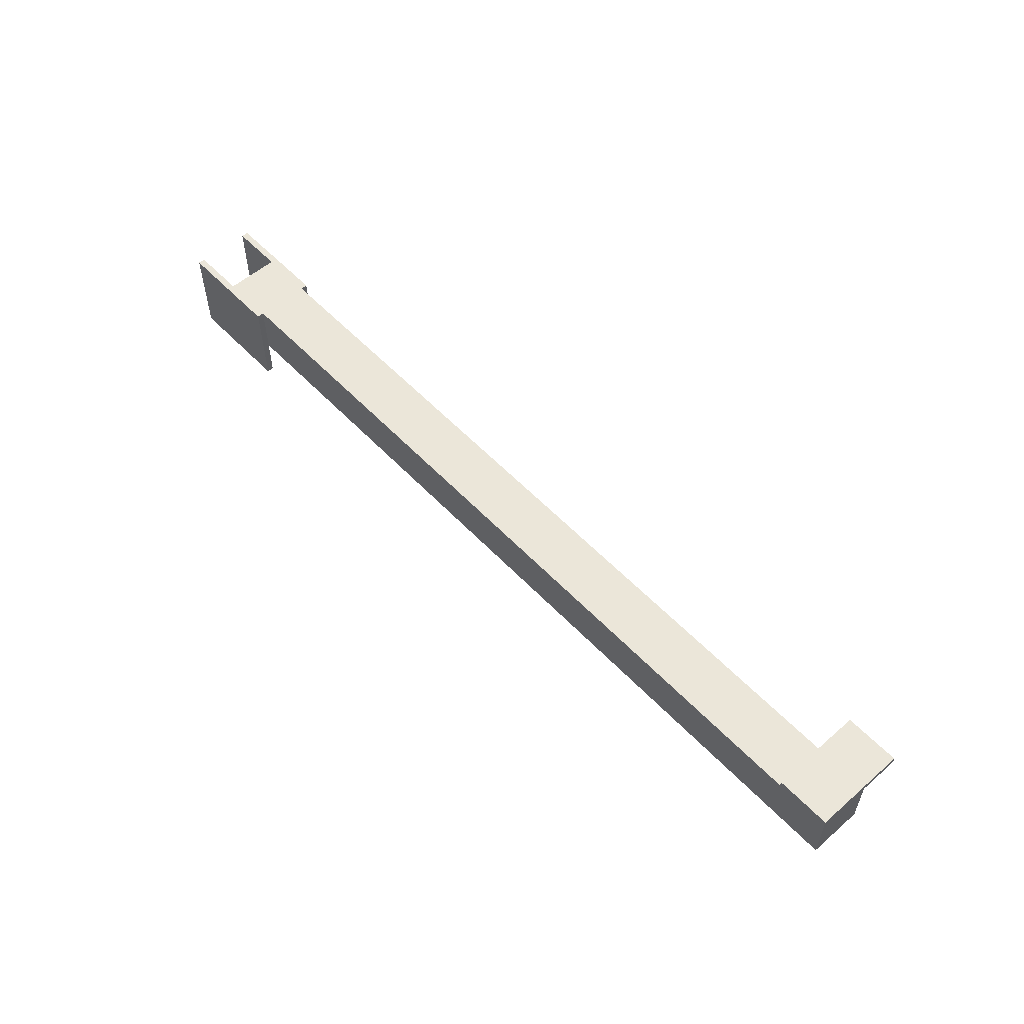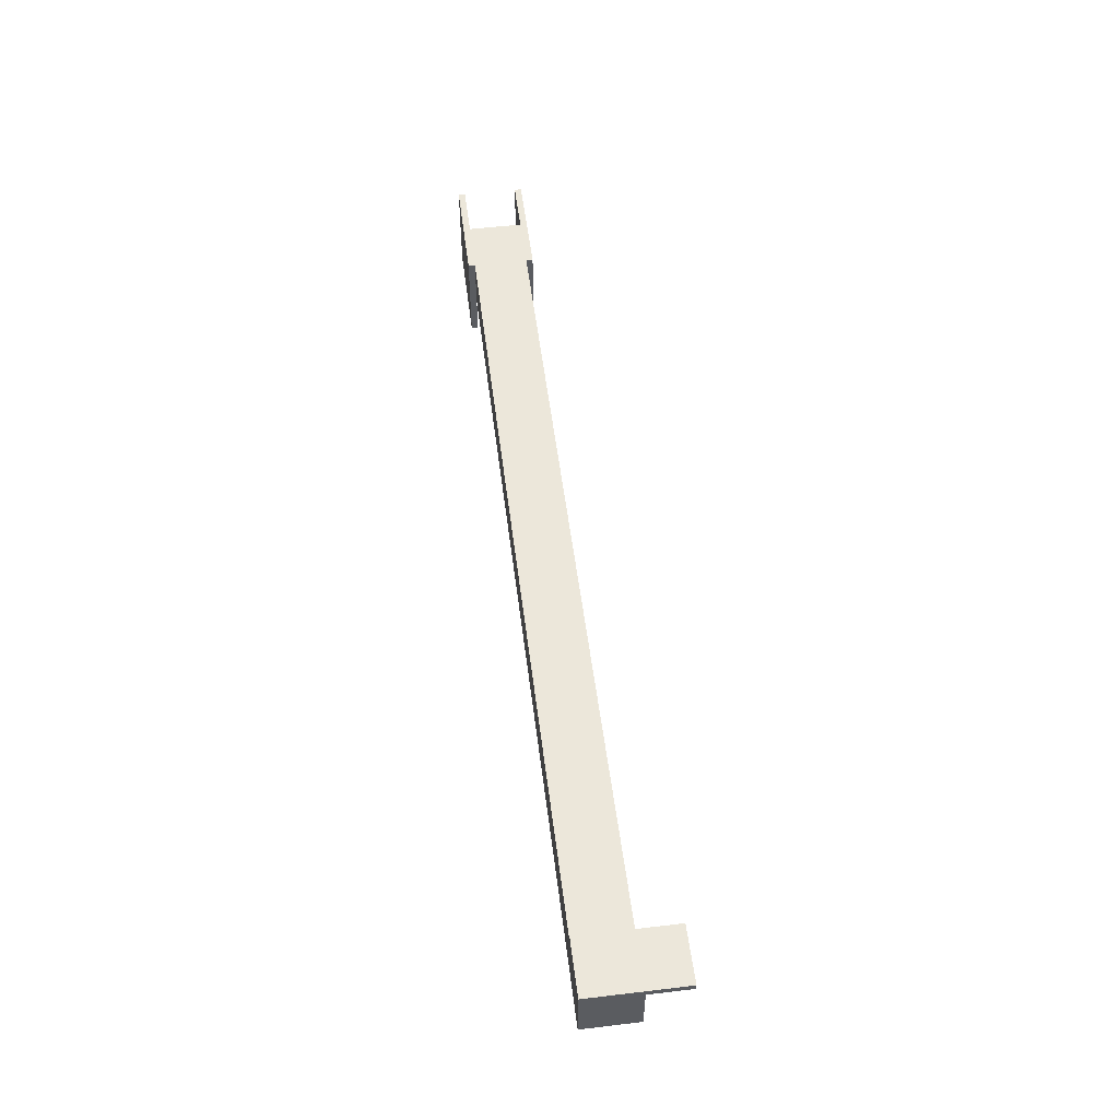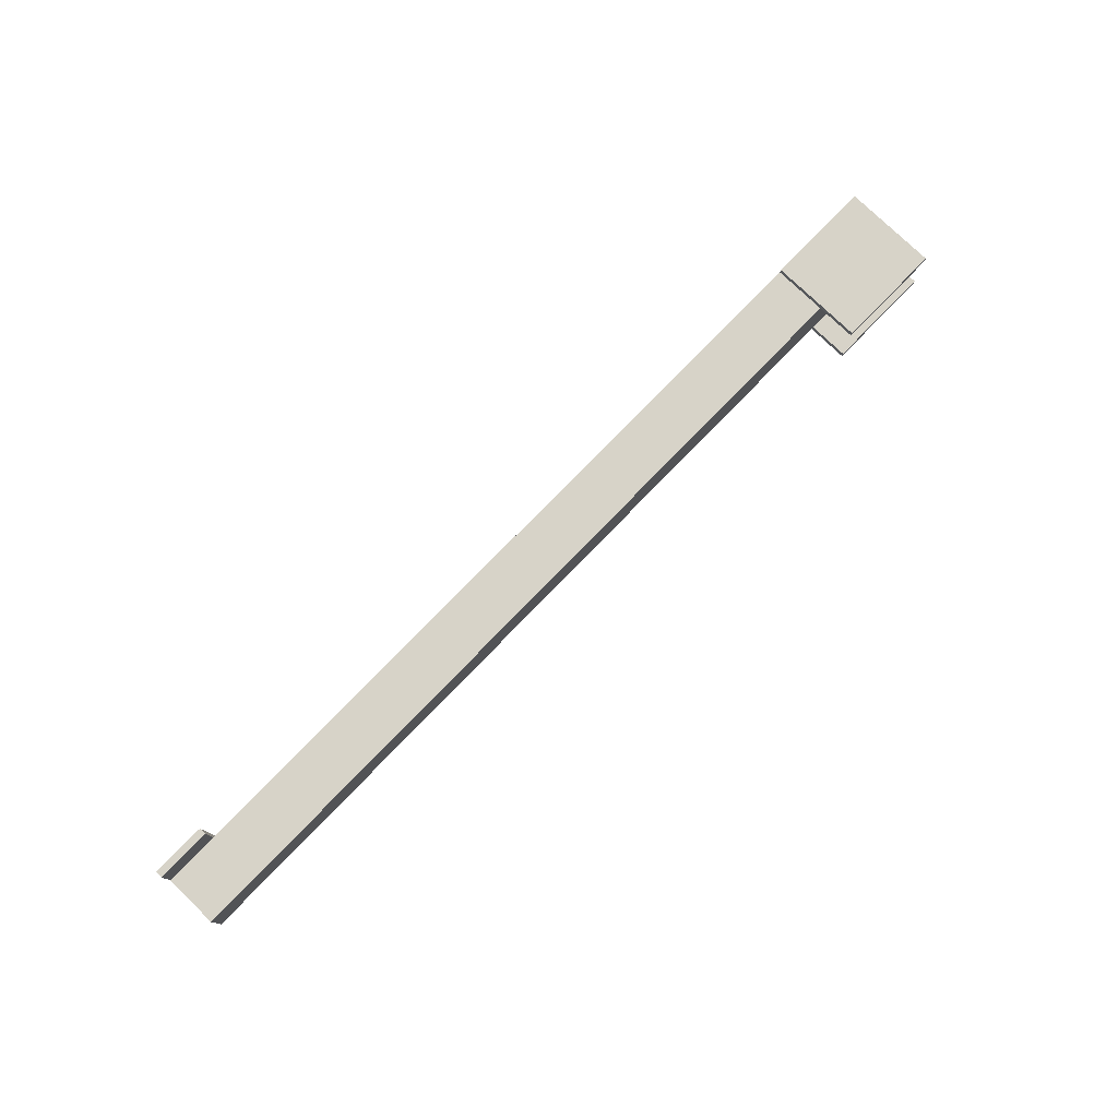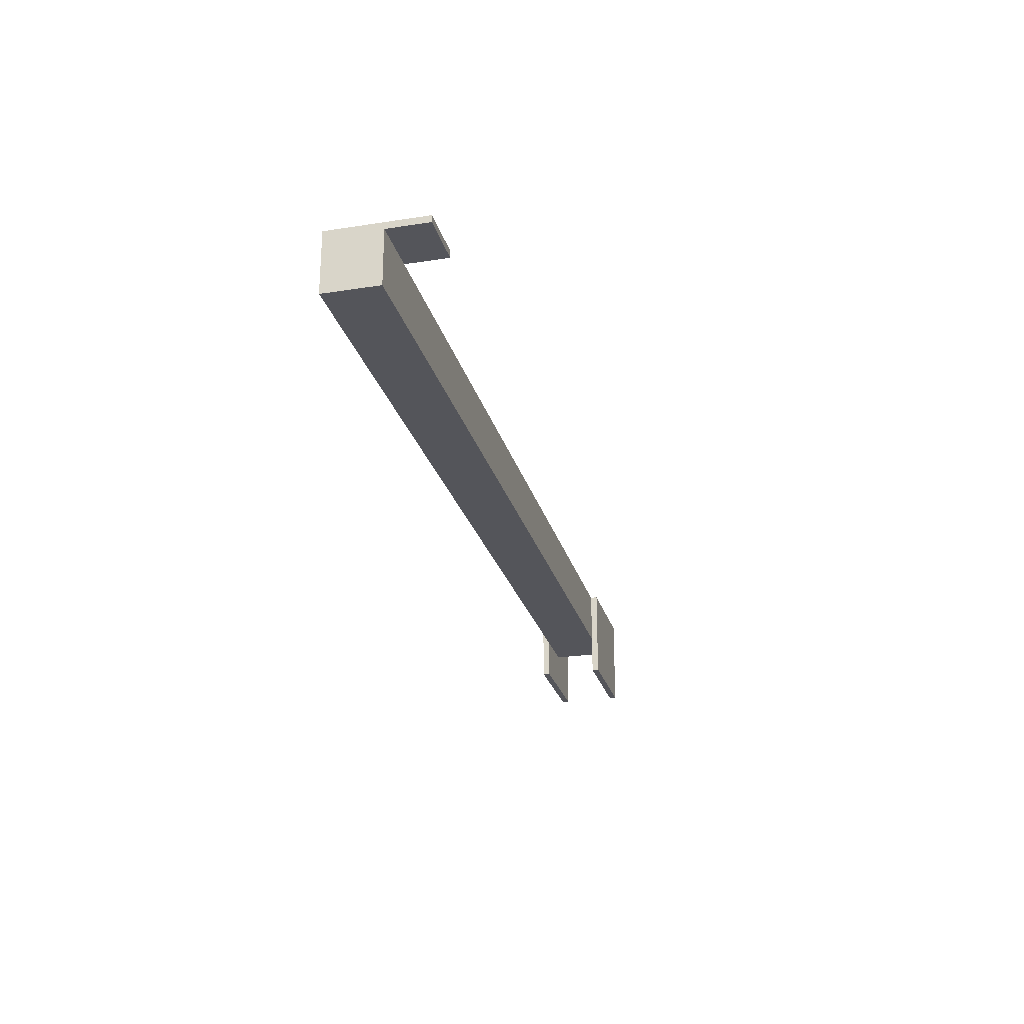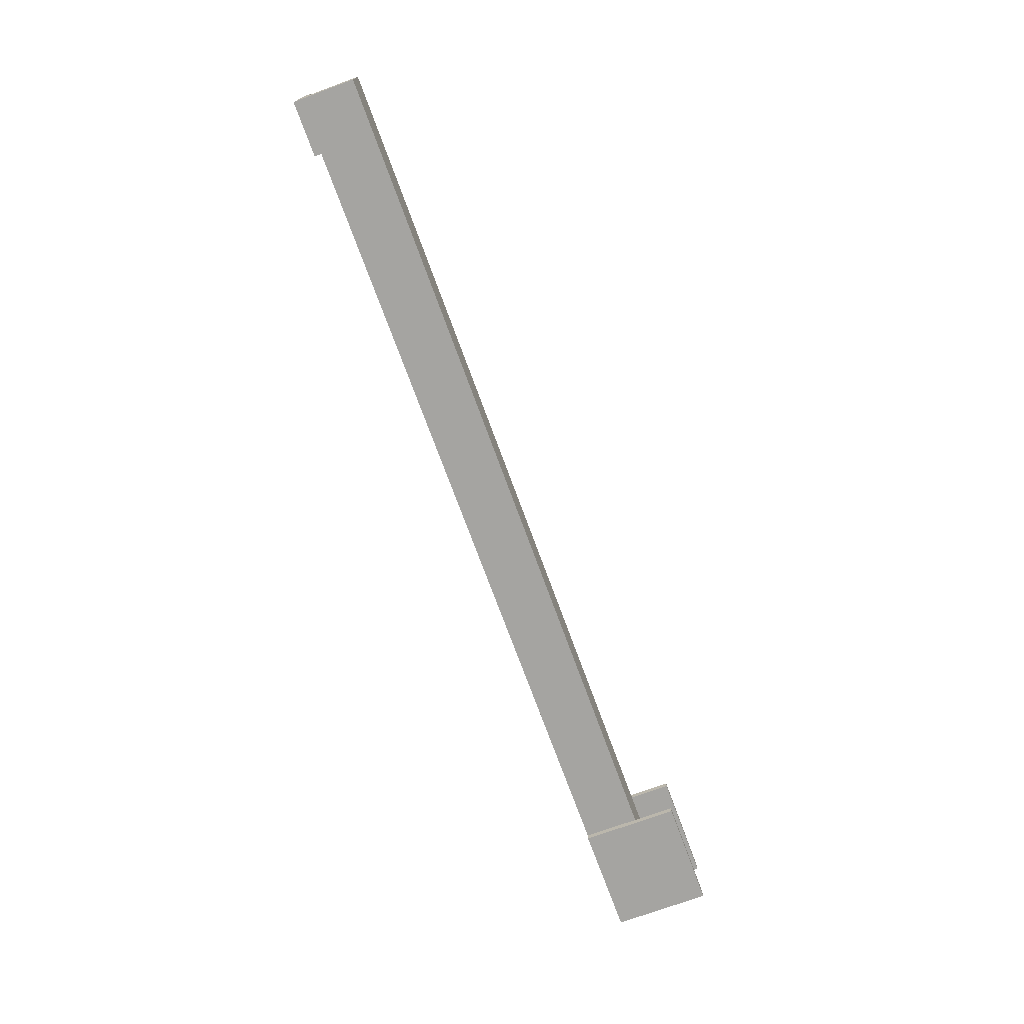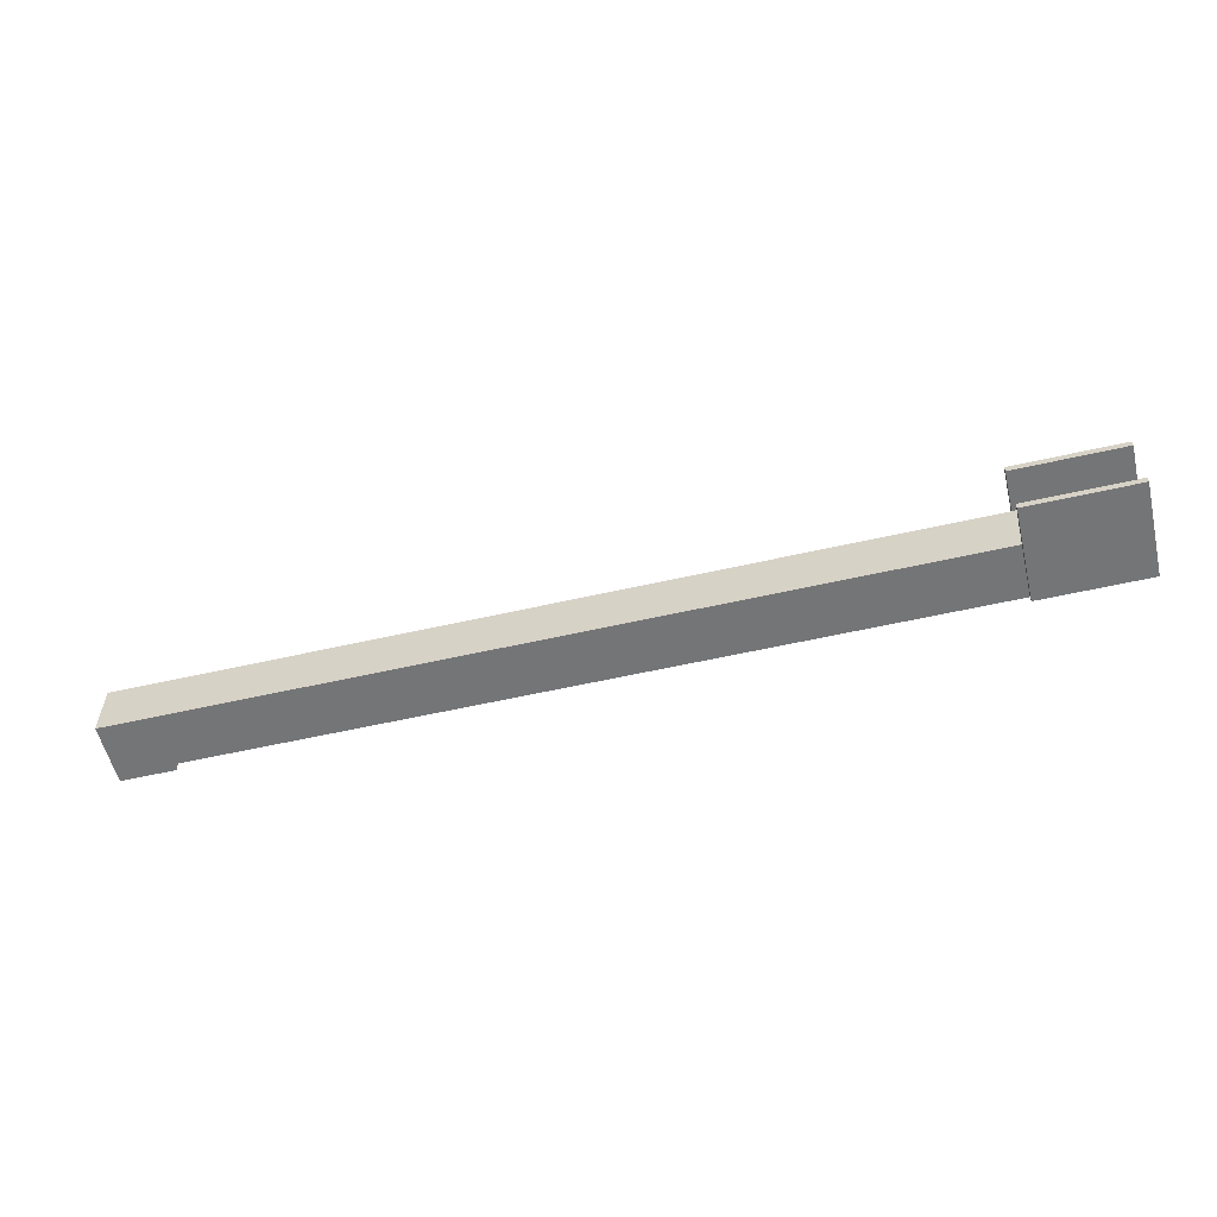
<metadata>
{"format":"obj","ext":"obj","renderer":"f3d","projection":"perspective","resolution":1024,"background":"white","views":[{"elev":55.5,"azim":-132.4,"up":"+Y"},{"elev":53.7,"azim":-97.2,"up":"+Y"},{"elev":77.0,"azim":-45.9,"up":"+Z"},{"elev":-25.0,"azim":-75.8,"up":"+Y"},{"elev":-73.2,"azim":-69.9,"up":"+Z"},{"elev":-56.4,"azim":13.5,"up":"+Z"}]}
</metadata>
<code>
v 8 3 3
v 8 3 -5
v 8 4 -5
v 8 4 9
v 8 3 9
v 0 3 9
v 8 3 9
v 8 4 9
v 0 4 9
v 0 4 9
v 8 4 9
v 8 4 -5
v 0 4 -5
v 0 3 3
v 8 3 3
v 8 3 9
v 0 3 9
v 138 -11 4
v 138 -11 3
v 138 3 3
v 138 3 4
v 138 -11 -6
v 138 3 -6
v 138 3 -5
v 138 -11 -5
v 122 -5 -5
v 122 3 -5
v 122 3 -6
v 122 -11 -6
v 122 -11 -5
v 138 -11 -5
v 122 -11 -5
v 122 -11 -6
v 138 -11 -6
v 138 -11 -6
v 122 -11 -6
v 122 3 -6
v 138 3 -6
v 130 -5 -5
v 122 -5 -5
v 122 -11 -5
v 138 -11 -5
v 138 3 -5
v 130 3 -5
v 122 -11 3
v 138 -11 3
v 138 -11 4
v 122 -11 4
v 122 3 3
v 122 -5 3
v 122 -11 3
v 122 -11 4
v 122 3 4
v 138 3 4
v 122 3 4
v 122 -11 4
v 138 -11 4
v 122 -5 3
v 130 -5 3
v 130 3 3
v 138 3 3
v 138 -11 3
v 122 -11 3
v 122 -5 3
v 122 3 3
v 8 3 3
v 0 3 3
v 0 -5 3
v 8 3 -5
v 8 3 3
v 122 3 3
v 122 3 4
v 138 3 4
v 138 3 3
v 130 3 3
v 130 3 -5
v 138 3 -5
v 138 3 -6
v 122 3 -6
v 122 3 -5
v 122 3 -5
v 122 -5 -5
v 0 -5 -5
v 0 4 -5
v 8 4 -5
v 8 3 -5
v 0 -5 3
v 0 -5 -5
v 122 -5 -5
v 130 -5 -5
v 130 -5 3
v 122 -5 3
v 130 3 3
v 130 -5 3
v 130 -5 -5
v 130 3 -5
v 0 -5 -5
v 0 -5 3
v 0 3 3
v 0 3 9
v 0 4 9
v 0 4 -5
g dca24408-e37b-11ea-ac44-54bf646e7e1f
f 2 3 1
f 1 3 4
f 1 4 5
g dca52a4a-e37b-11ea-9203-54bf646e7e1f
f 6 7 9
f 9 7 8
g dca8375c-e37b-11ea-a4c4-54bf646e7e1f
f 11 12 10
f 10 12 13
g dcaaf68a-e37b-11ea-bed0-54bf646e7e1f
f 14 15 17
f 17 15 16
g dbadf988-e37b-11ea-88fa-54bf646e7e1f
f 18 19 21
f 21 19 20
g dbb0df86-e37b-11ea-8f77-54bf646e7e1f
f 23 24 22
f 22 24 25
g dacac5dc-e37b-11ea-bc29-54bf646e7e1f
f 27 28 26
f 26 28 29
f 26 29 30
g dacd3724-e37b-11ea-b1a7-54bf646e7e1f
f 31 32 34
f 34 32 33
g dacf80c0-e37b-11ea-a8b6-54bf646e7e1f
f 35 36 38
f 38 36 37
g dad1a3c2-e37b-11ea-8df7-54bf646e7e1f
f 40 41 39
f 39 41 42
f 39 42 43
f 43 44 39
g d9e7e086-e37b-11ea-81c4-54bf646e7e1f
f 45 46 48
f 48 46 47
g d9ea789a-e37b-11ea-b422-54bf646e7e1f
f 49 50 53
f 53 50 52
f 52 50 51
g d9f0ba2e-e37b-11ea-8ee6-54bf646e7e1f
f 54 55 57
f 57 55 56
g d9f48ada-e37b-11ea-8f6a-54bf646e7e1f
f 58 59 63
f 63 59 62
f 62 59 61
f 61 59 60
g d91e4f22-e37b-11ea-b9df-54bf646e7e1f
f 65 66 64
f 64 66 68
f 68 66 67
g d9204af6-e37b-11ea-a1ba-54bf646e7e1f
f 69 70 80
f 80 70 71
f 80 71 76
f 76 71 75
f 75 71 72
f 75 72 73
f 73 74 75
f 77 78 76
f 76 78 79
f 76 79 80
g d92246d0-e37b-11ea-b9a5-54bf646e7e1f
f 81 82 86
f 86 82 83
f 86 83 84
f 84 85 86
g d9241b94-e37b-11ea-9ee5-54bf646e7e1f
f 87 88 92
f 92 88 89
f 92 89 91
f 91 89 90
g d925f07a-e37b-11ea-8506-54bf646e7e1f
f 94 95 93
f 93 95 96
g d927ec66-e37b-11ea-9ac0-54bf646e7e1f
f 98 99 97
f 97 99 102
f 102 99 101
f 101 99 100

</code>
